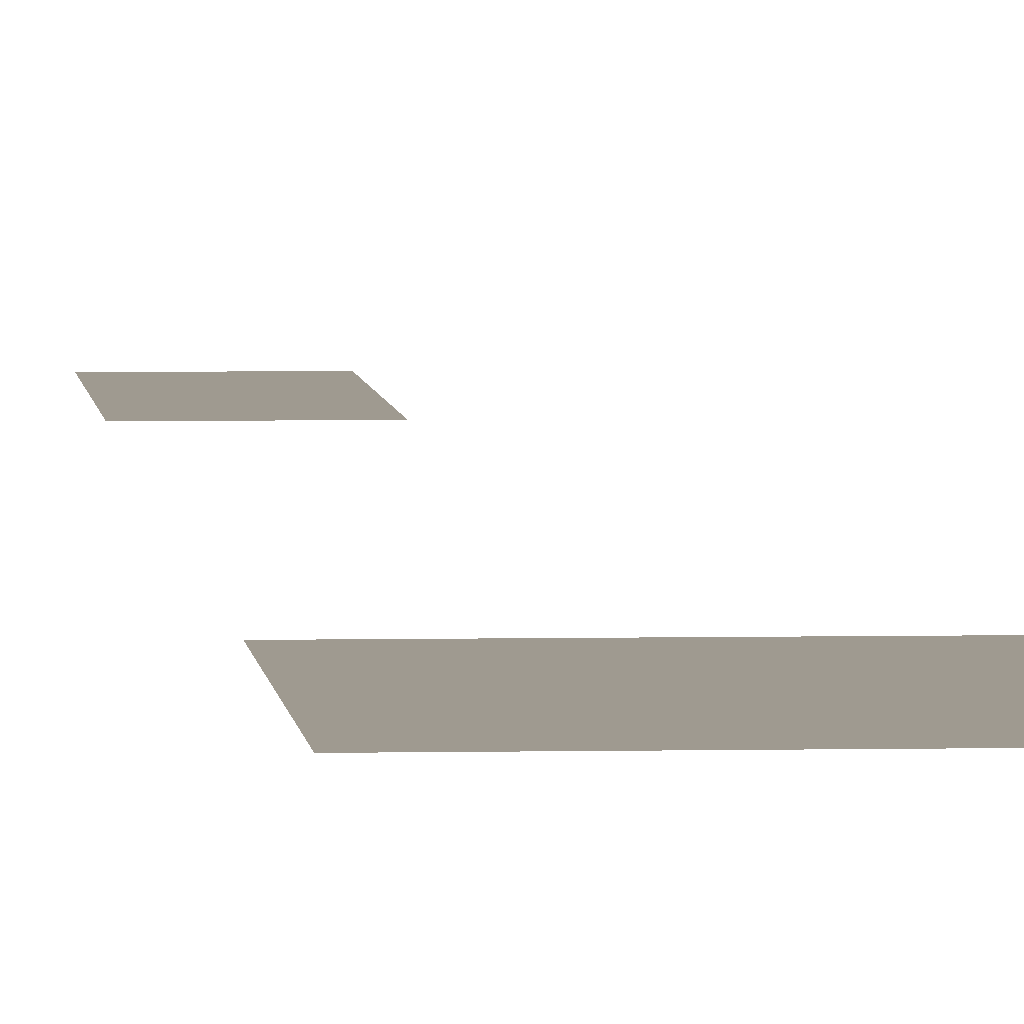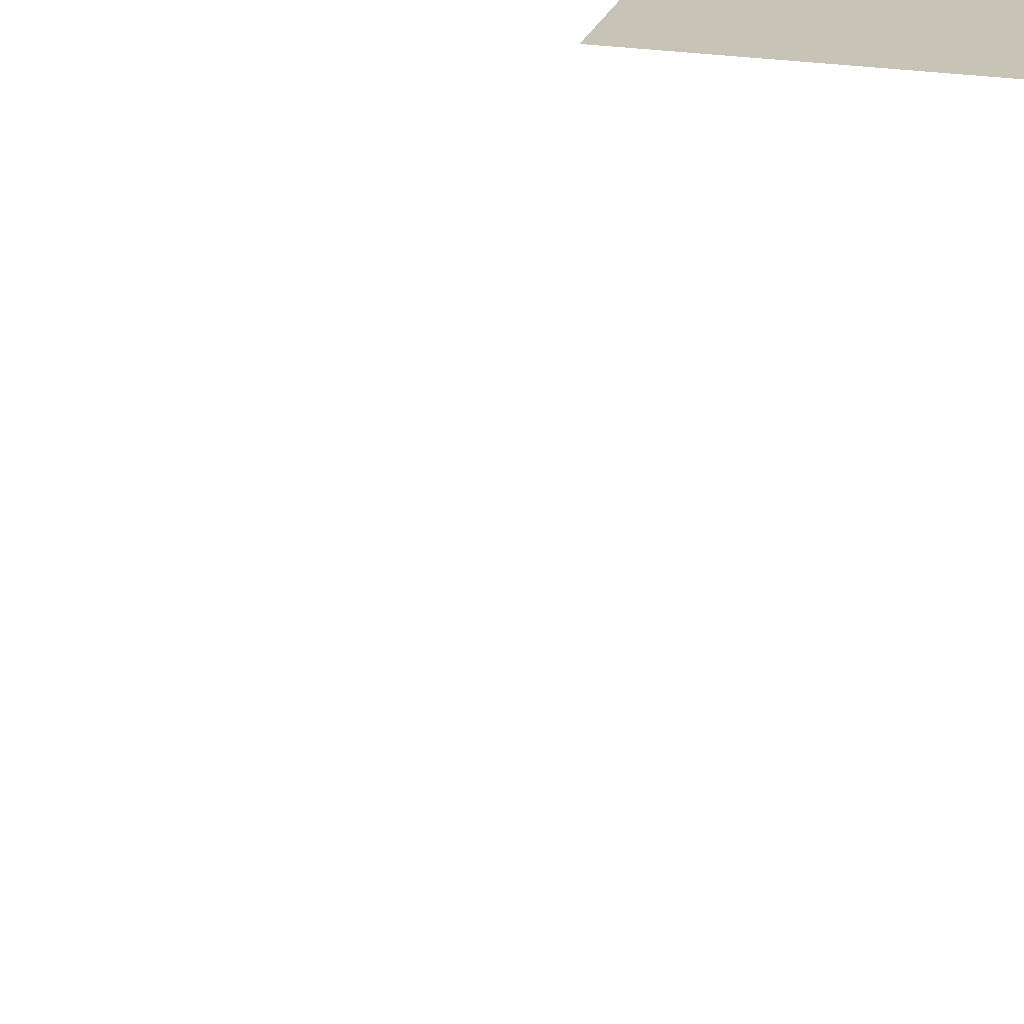
<metadata>
{"format":"obj","ext":"obj","renderer":"f3d","projection":"perspective","resolution":1024,"background":"white","views":[{"elev":3.9,"azim":-4.4,"up":"+Z"},{"elev":19.6,"azim":-164.7,"up":"+Z"}]}
</metadata>
<code>
v -31 -6 0
v -32 -6 0
v -32 -5 0
v -31 -5 0
v -31 -7 0
v -32 -7 0
v -32 -6 0
v -31 -6 0
v -31 -8 0
v -32 -8 0
v -32 -7 0
v -31 -7 0
v -31 -18 0
v -32 -18 0
v -32 -17 0
v -31 -17 0
v -30 -18 0
v -31 -18 0
v -31 -17 0
v -30 -17 0
v -31 -19 0
v -32 -19 0
v -32 -18 0
v -31 -18 0
v -30 -19 0
v -31 -19 0
v -31 -18 0
v -30 -18 0
v -31 -20 0
v -32 -20 0
v -32 -19 0
v -31 -19 0
v -30 -20 0
v -31 -20 0
v -31 -19 0
v -30 -19 0
g village_2_mesh_0004
f 1 2 3 4
f 5 6 7 8
f 9 10 11 12
f 13 14 15 16
f 17 18 19 20
f 21 22 23 24
f 25 26 27 28
f 29 30 31 32
f 33 34 35 36

</code>
